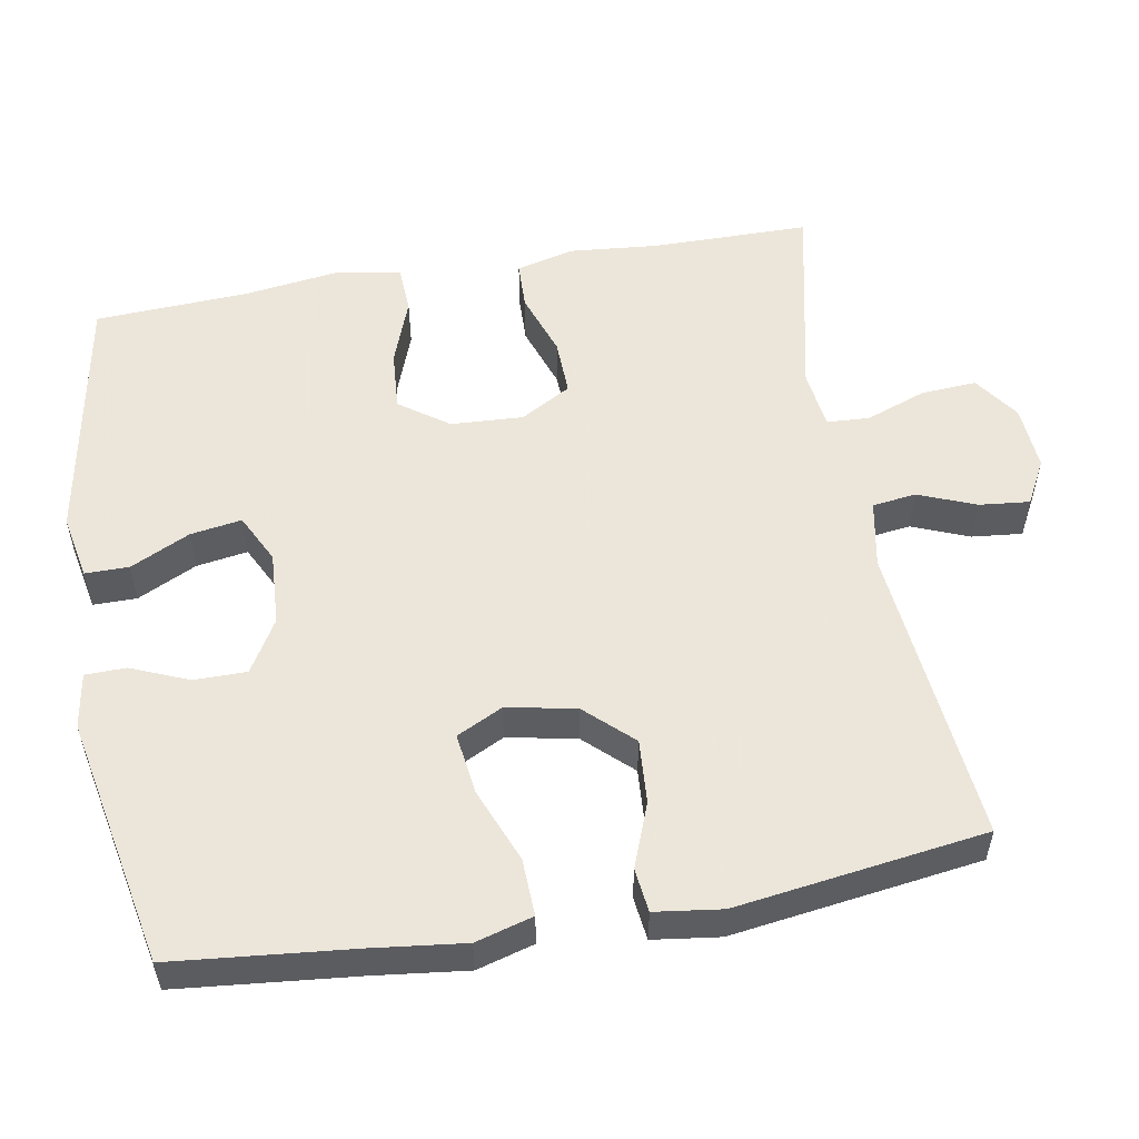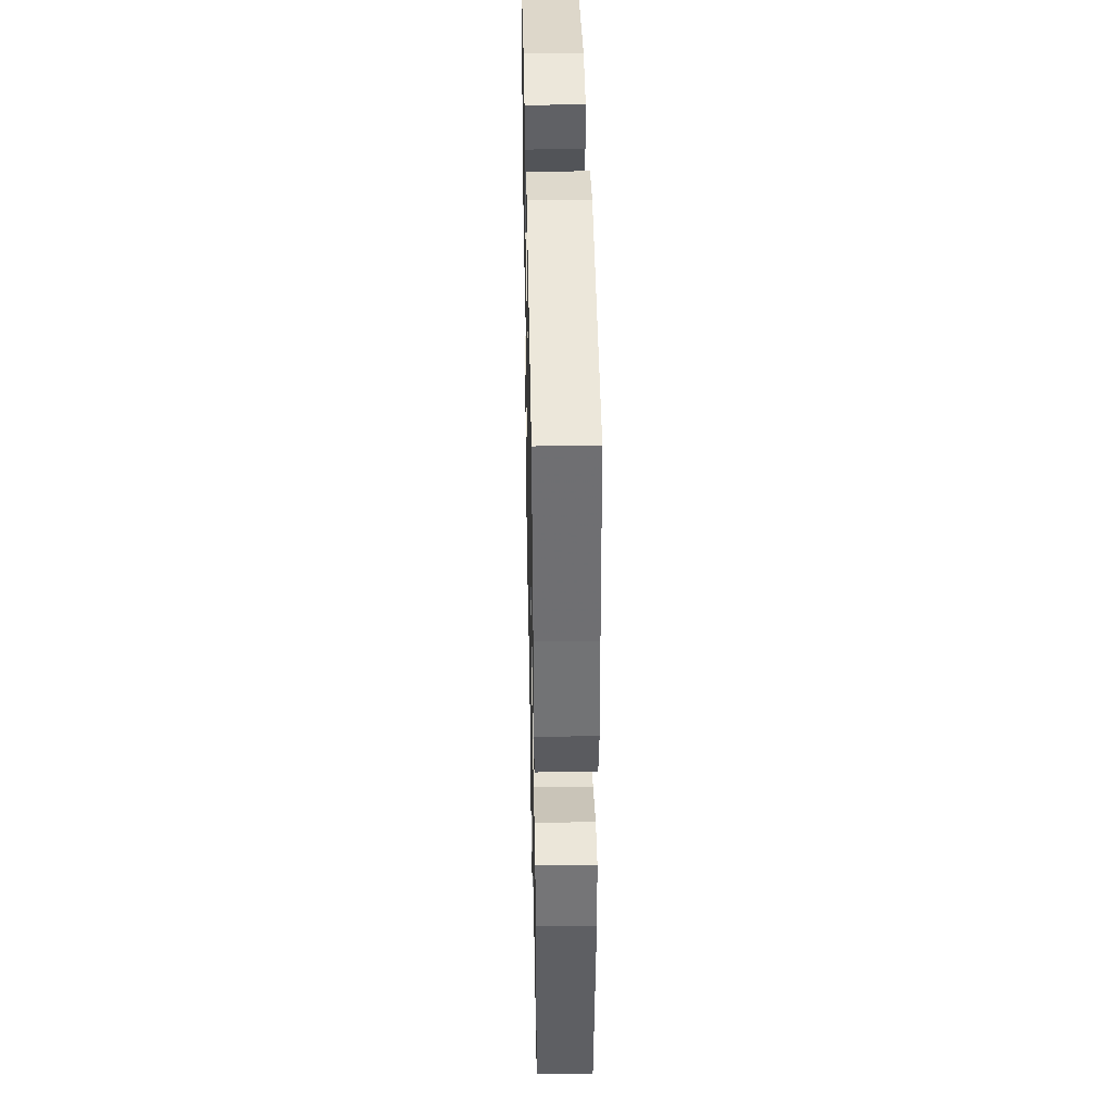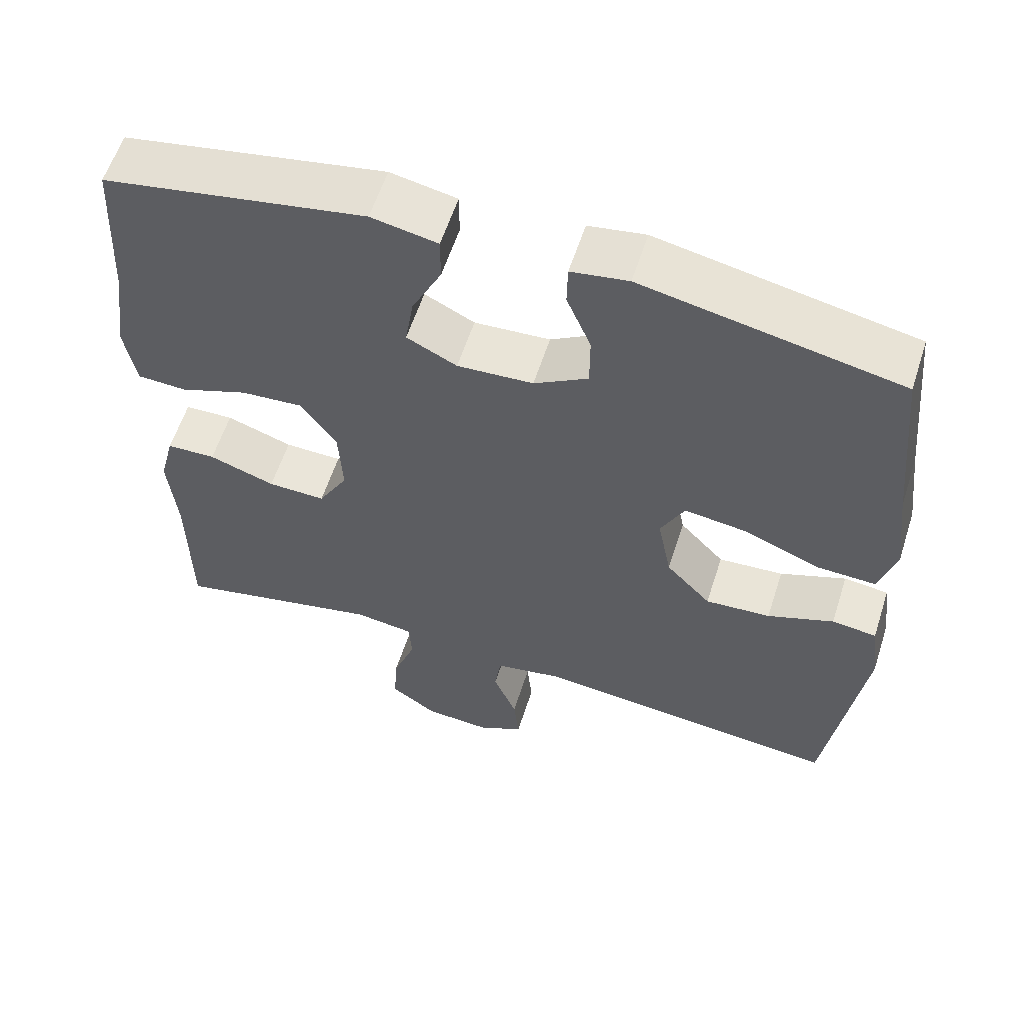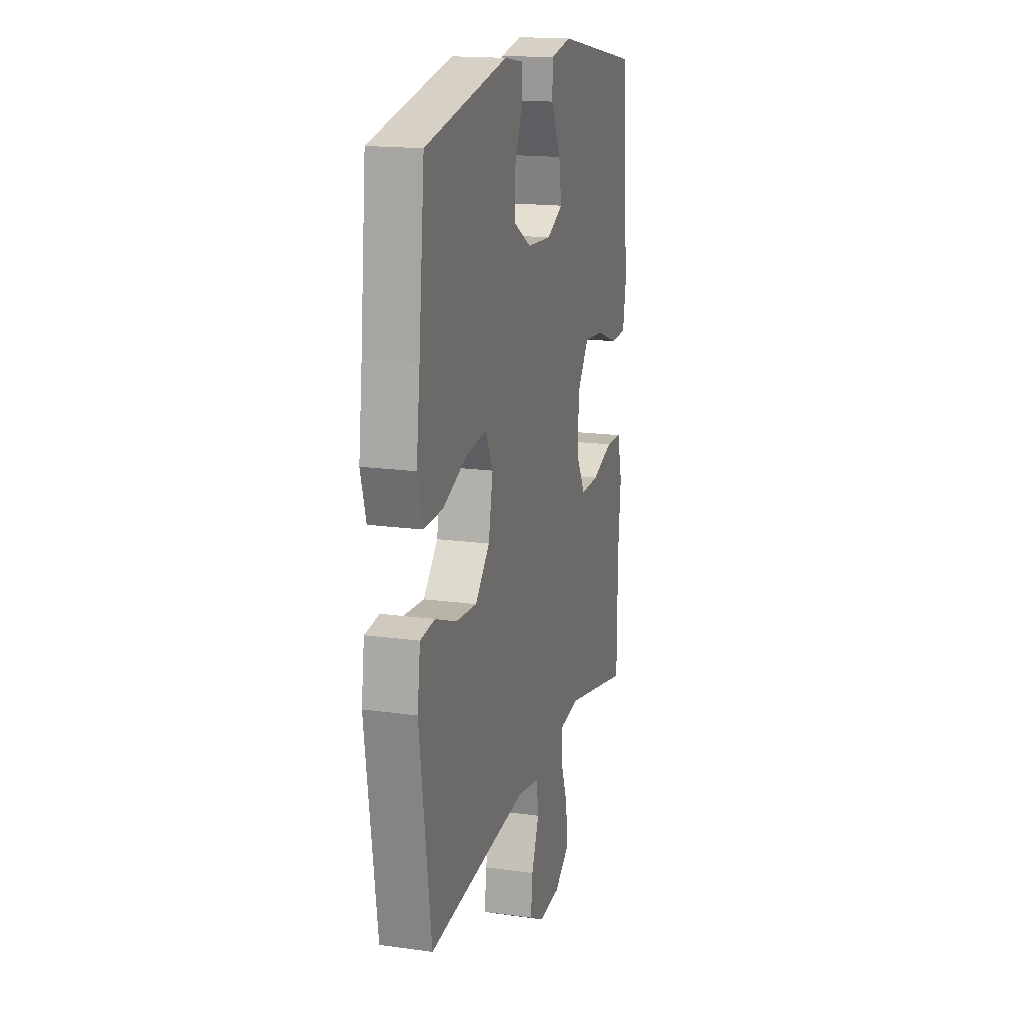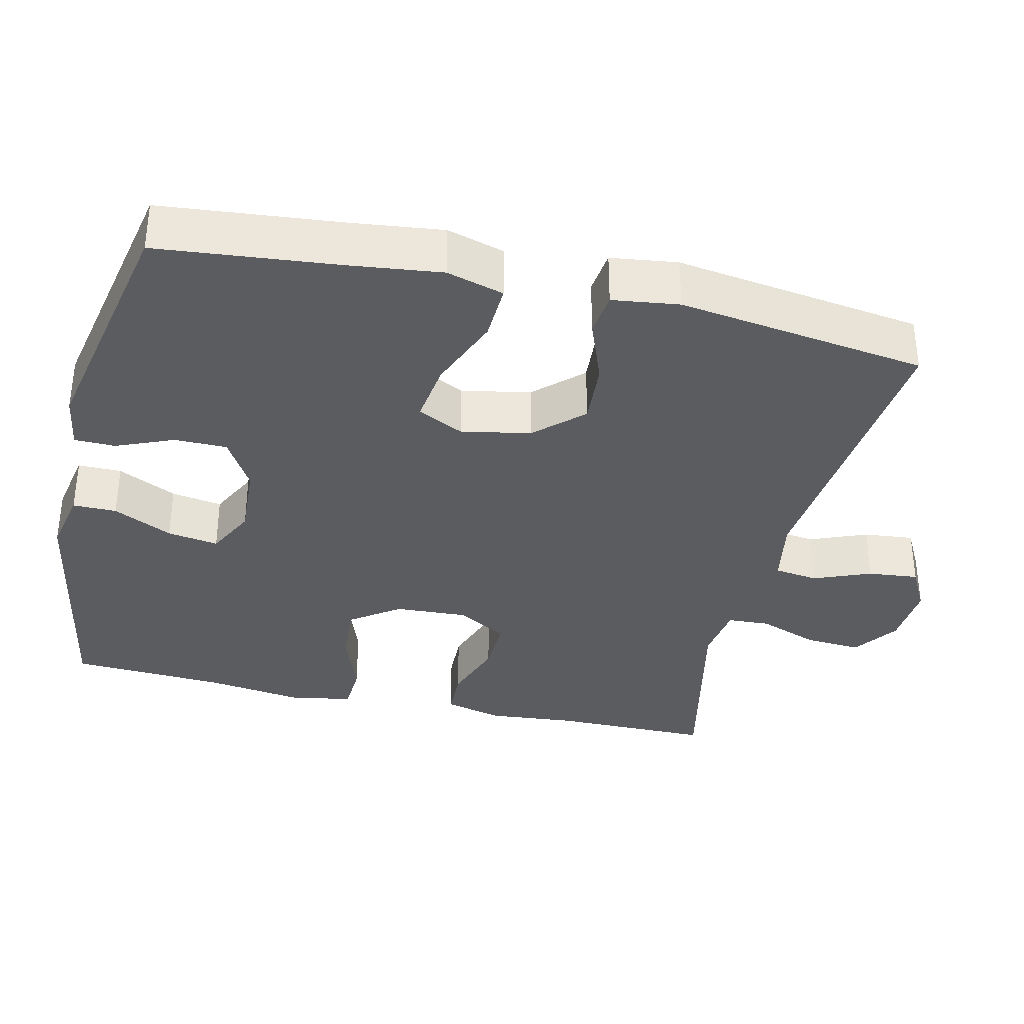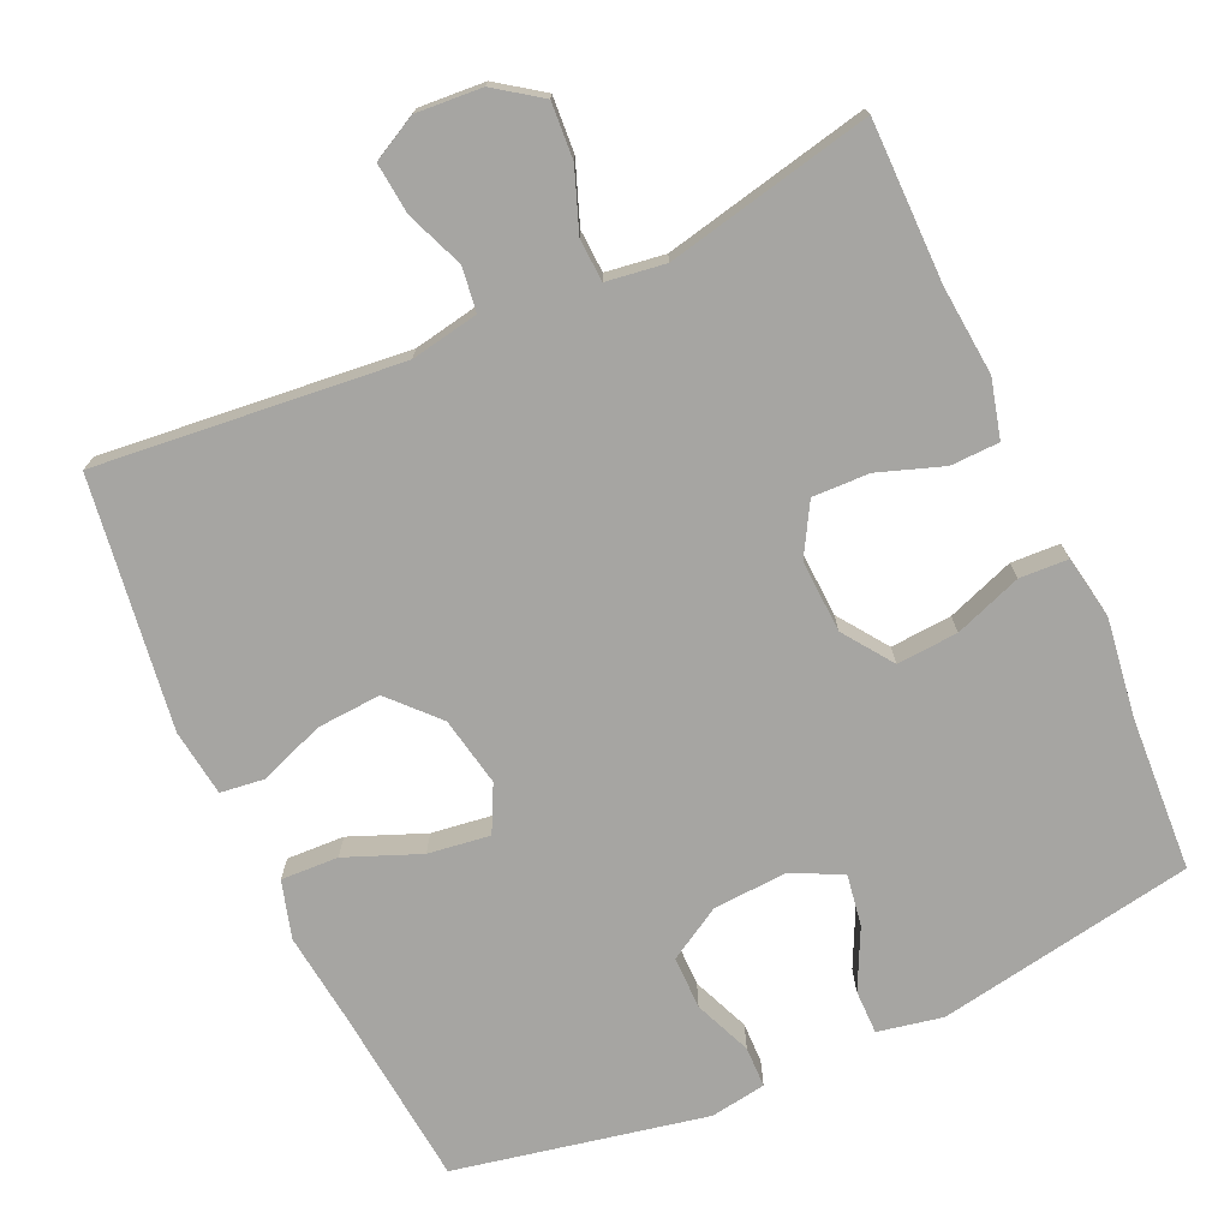
<metadata>
{"format":"obj","ext":"obj","renderer":"f3d","projection":"perspective","resolution":1024,"background":"white","views":[{"elev":54.2,"azim":80.0,"up":"+Y"},{"elev":41.1,"azim":88.8,"up":"+Z"},{"elev":58.8,"azim":17.8,"up":"+Z"},{"elev":16.9,"azim":105.7,"up":"+Z"},{"elev":-35.0,"azim":76.8,"up":"+Y"},{"elev":-73.6,"azim":-155.7,"up":"+Y"}]}
</metadata>
<code>
v 0.5 0.07 0.5
v 0.524 0.07 0.259
v 0.539 0.07 0.134
v 0.517 0.07 0.057
v 0.44 0.07 0.06
v 0.34 0.07 0.1
v 0.257 0.07 0.111
v 0.226 0.07 0.049
v 0.244 0.07 -0.044
v 0.303 0.07 -0.107
v 0.389 0.07 -0.101
v 0.476 0.07 -0.068
v 0.535 0.07 -0.075
v 0.547 0.07 -0.165
v 0.5 0.07 -0.5
v 0.092 0.07 -0.46
v 0.001 0.07 -0.477
v -0.007 0.07 -0.536
v 0.024 0.07 -0.613
v 0.031 0.07 -0.681
v -0.029 0.07 -0.713
v -0.117 0.07 -0.707
v -0.178 0.07 -0.664
v -0.173 0.07 -0.589
v -0.143 0.07 -0.508
v -0.146 0.07 -0.451
v -0.225 0.07 -0.44
v -0.5 0.07 -0.5
v -0.501 0.07 -0.287
v -0.512 0.07 -0.167
v -0.492 0.07 -0.089
v -0.427 0.07 -0.087
v -0.34 0.07 -0.117
v -0.264 0.07 -0.119
v -0.225 0.07 -0.051
v -0.23 0.07 0.046
v -0.277 0.07 0.112
v -0.359 0.07 0.106
v -0.449 0.07 0.073
v -0.514 0.07 0.076
v -0.529 0.07 0.161
v -0.511 0.07 0.292
v -0.5 0.07 0.5
v -0.155 0.07 0.562
v -0.068 0.07 0.545
v -0.068 0.07 0.486
v -0.107 0.07 0.406
v -0.118 0.07 0.337
v -0.052 0.07 0.304
v 0.048 0.07 0.31
v 0.119 0.07 0.352
v 0.119 0.07 0.423
v 0.087 0.07 0.5
v 0.088 0.07 0.555
v 0.163 0.07 0.567
v 0.5 0 0.5
v 0.524 0 0.259
v 0.539 0 0.134
v 0.517 0 0.057
v 0.44 0 0.06
v 0.34 0 0.1
v 0.257 0 0.111
v 0.226 0 0.049
v 0.244 0 -0.044
v 0.303 0 -0.107
v 0.389 0 -0.101
v 0.476 0 -0.068
v 0.535 0 -0.075
v 0.547 0 -0.165
v 0.5 0 -0.5
v 0.092 0 -0.46
v 0.001 0 -0.477
v -0.007 0 -0.536
v 0.024 0 -0.613
v 0.031 0 -0.681
v -0.029 0 -0.713
v -0.117 0 -0.707
v -0.178 0 -0.664
v -0.173 0 -0.589
v -0.143 0 -0.508
v -0.146 0 -0.451
v -0.225 0 -0.44
v -0.5 0 -0.5
v -0.501 0 -0.287
v -0.512 0 -0.167
v -0.492 0 -0.089
v -0.427 0 -0.087
v -0.34 0 -0.117
v -0.264 0 -0.119
v -0.225 0 -0.051
v -0.23 0 0.046
v -0.277 0 0.112
v -0.359 0 0.106
v -0.449 0 0.073
v -0.514 0 0.076
v -0.529 0 0.161
v -0.511 0 0.292
v -0.5 0 0.5
v -0.155 0 0.562
v -0.068 0 0.545
v -0.068 0 0.486
v -0.107 0 0.406
v -0.118 0 0.337
v -0.052 0 0.304
v 0.048 0 0.31
v 0.119 0 0.352
v 0.119 0 0.423
v 0.087 0 0.5
v 0.088 0 0.555
v 0.163 0 0.567
f 55 1 2
f 54 55 2
f 53 54 2
f 52 53 2
f 4 5 6
f 3 4 6
f 2 3 6
f 52 2 6
f 51 52 6
f 50 51 6 7
f 49 50 7 8
f 48 49 8 9
f 45 46 47
f 44 45 47
f 43 44 47
f 42 43 47
f 42 47 48
f 41 42 48
f 40 41 48
f 39 40 48
f 38 39 48
f 37 38 48
f 48 9 10
f 37 48 10
f 36 37 10
f 31 32 33
f 30 31 33
f 29 30 33
f 29 33 34
f 28 29 34
f 27 28 34
f 26 27 34 35
f 23 24 25
f 22 23 25
f 21 22 25
f 20 21 25
f 19 20 25
f 18 19 25
f 17 18 25 26
f 35 36 10
f 26 35 10
f 17 26 10
f 16 17 10
f 14 15 16
f 13 14 16
f 12 13 16
f 11 12 16
f 10 11 16
f 57 56 110
f 57 110 109
f 57 109 108
f 57 108 107
f 61 60 59
f 61 59 58
f 61 58 57
f 61 57 107
f 61 107 106
f 62 61 106 105
f 63 62 105 104
f 64 63 104 103
f 102 101 100
f 102 100 99
f 102 99 98
f 102 98 97
f 103 102 97
f 103 97 96
f 103 96 95
f 103 95 94
f 103 94 93
f 103 93 92
f 65 64 103
f 65 103 92
f 65 92 91
f 88 87 86
f 88 86 85
f 88 85 84
f 89 88 84
f 89 84 83
f 89 83 82
f 90 89 82 81
f 80 79 78
f 80 78 77
f 80 77 76
f 80 76 75
f 80 75 74
f 80 74 73
f 81 80 73 72
f 65 91 90
f 65 90 81
f 65 81 72
f 65 72 71
f 71 70 69
f 71 69 68
f 71 68 67
f 71 67 66
f 71 66 65
f 1 56 57 2
f 2 57 58 3
f 3 58 59 4
f 4 59 60 5
f 5 60 61 6
f 6 61 62 7
f 7 62 63 8
f 8 63 64 9
f 9 64 65 10
f 10 65 66 11
f 11 66 67 12
f 12 67 68 13
f 13 68 69 14
f 14 69 70 15
f 15 70 71 16
f 16 71 72 17
f 17 72 73 18
f 18 73 74 19
f 19 74 75 20
f 20 75 76 21
f 21 76 77 22
f 22 77 78 23
f 23 78 79 24
f 24 79 80 25
f 25 80 81 26
f 26 81 82 27
f 27 82 83 28
f 28 83 84 29
f 29 84 85 30
f 30 85 86 31
f 31 86 87 32
f 32 87 88 33
f 33 88 89 34
f 34 89 90 35
f 35 90 91 36
f 36 91 92 37
f 37 92 93 38
f 38 93 94 39
f 39 94 95 40
f 40 95 96 41
f 41 96 97 42
f 42 97 98 43
f 43 98 99 44
f 44 99 100 45
f 45 100 101 46
f 46 101 102 47
f 47 102 103 48
f 48 103 104 49
f 49 104 105 50
f 50 105 106 51
f 51 106 107 52
f 52 107 108 53
f 53 108 109 54
f 54 109 110 55
f 55 110 56 1

</code>
